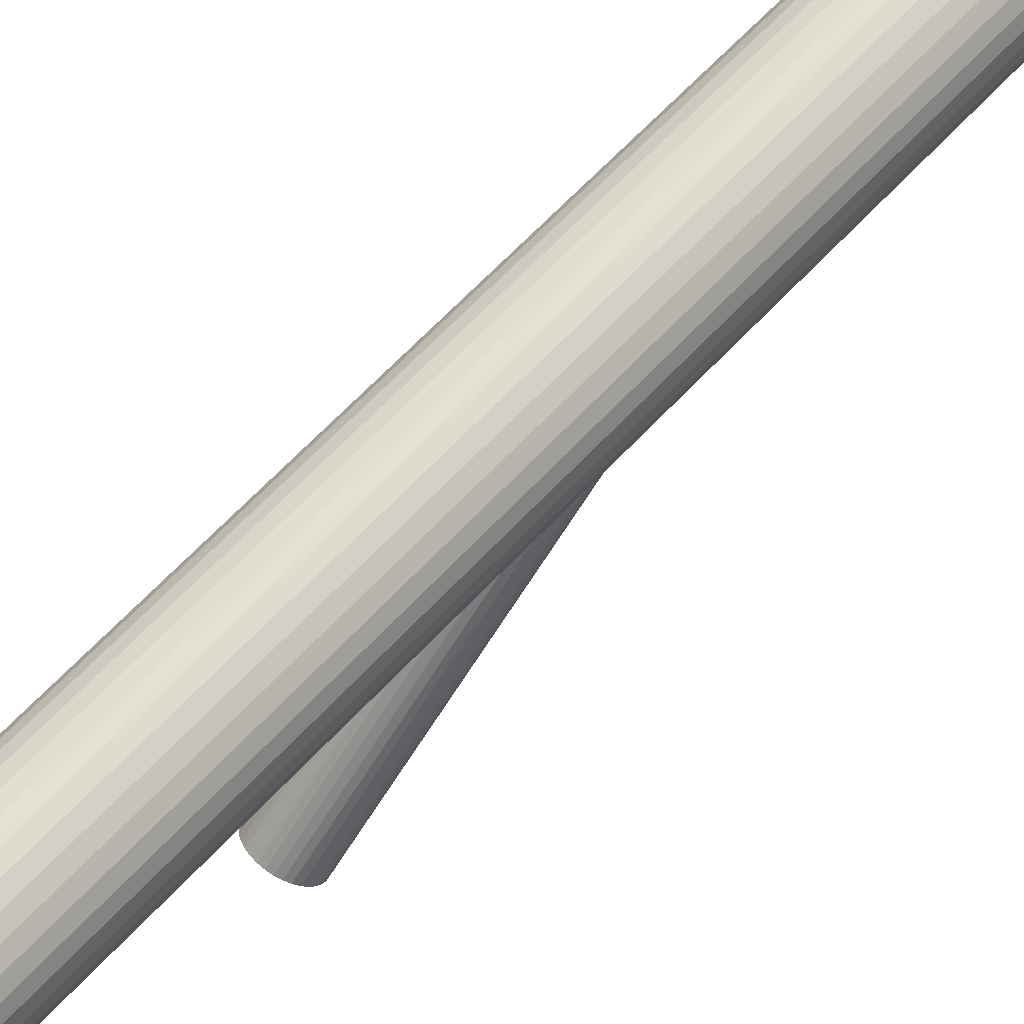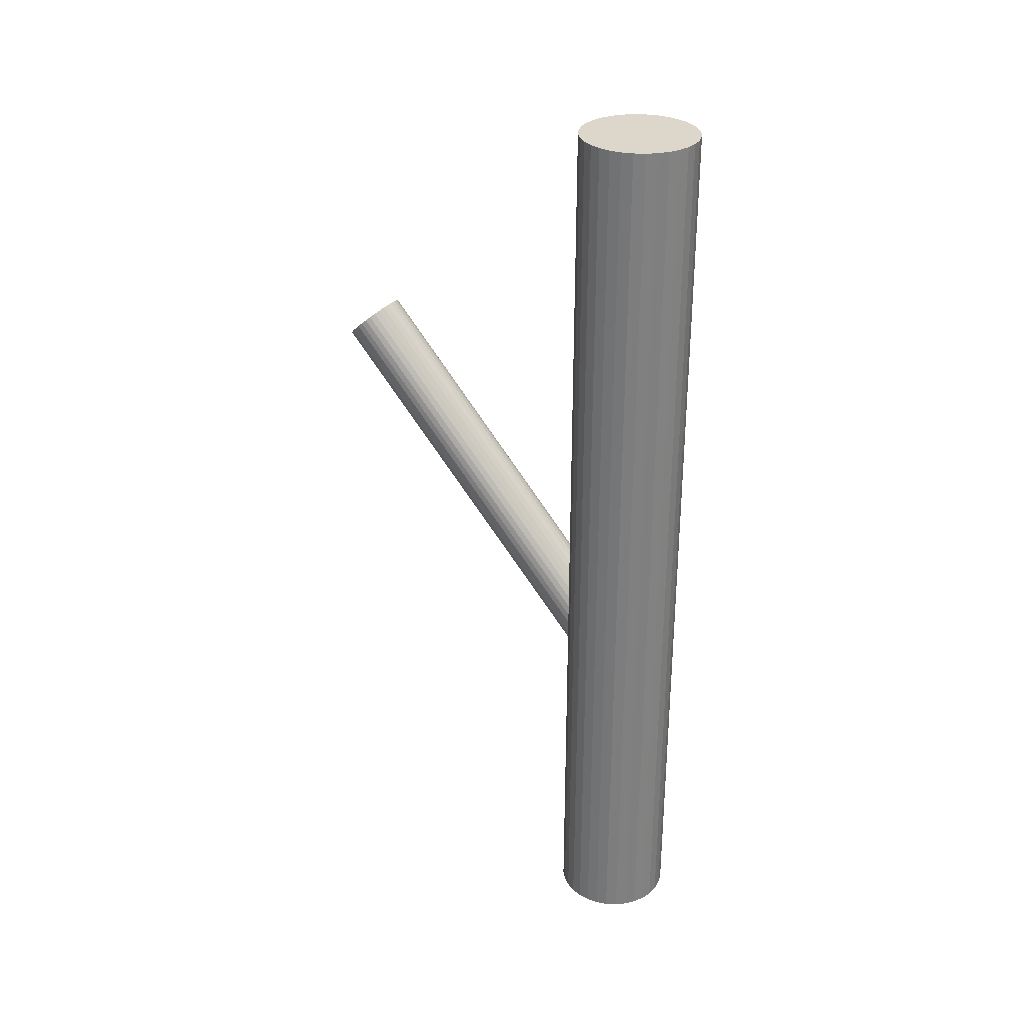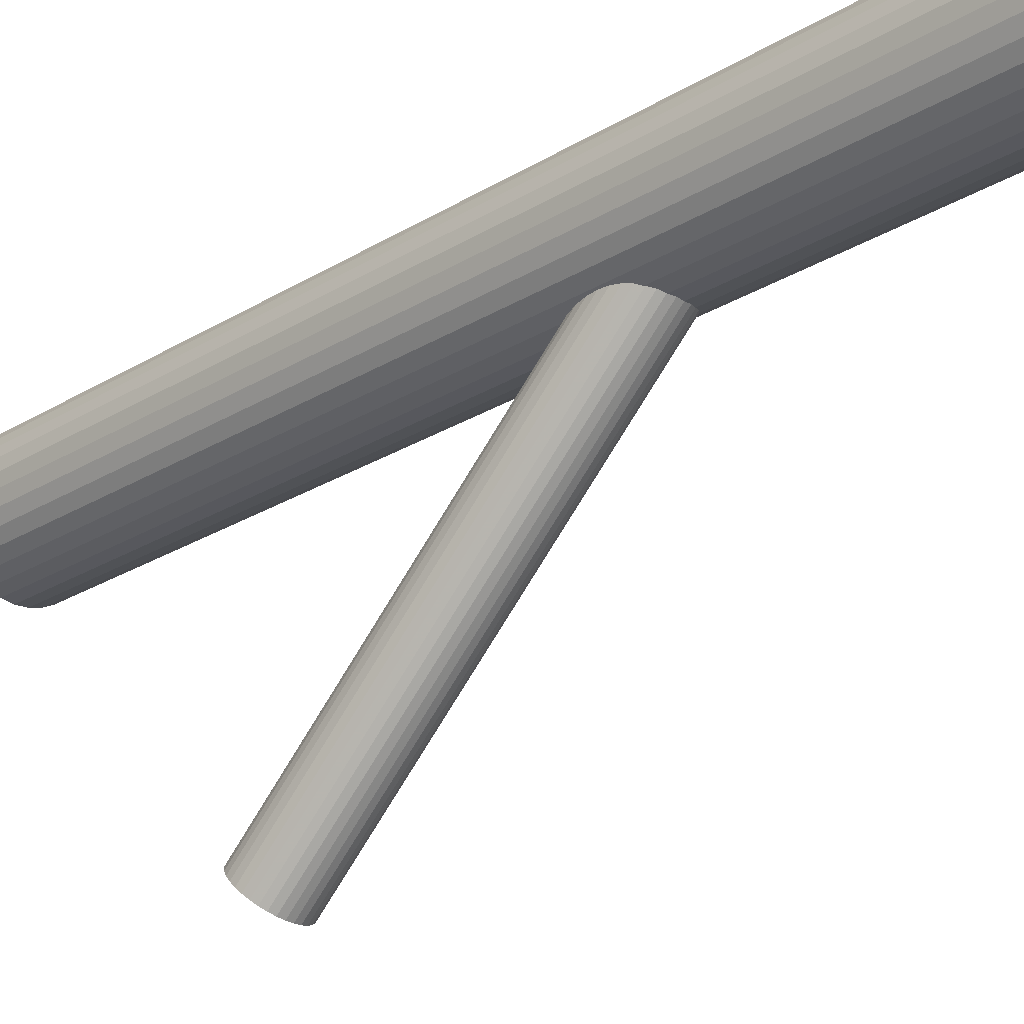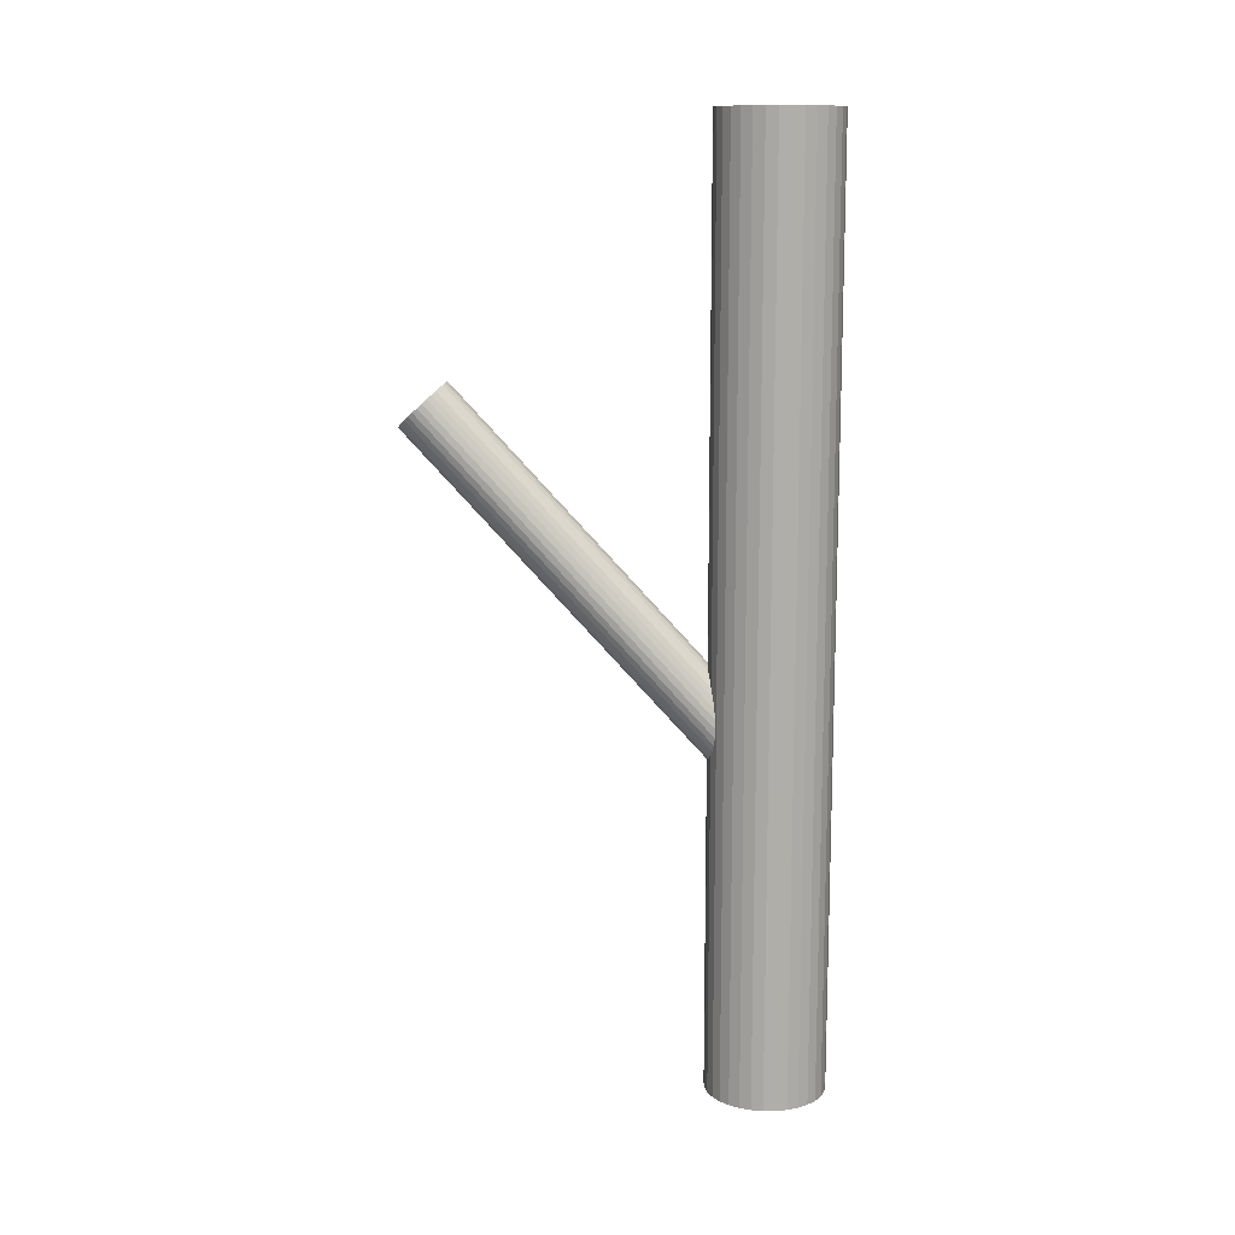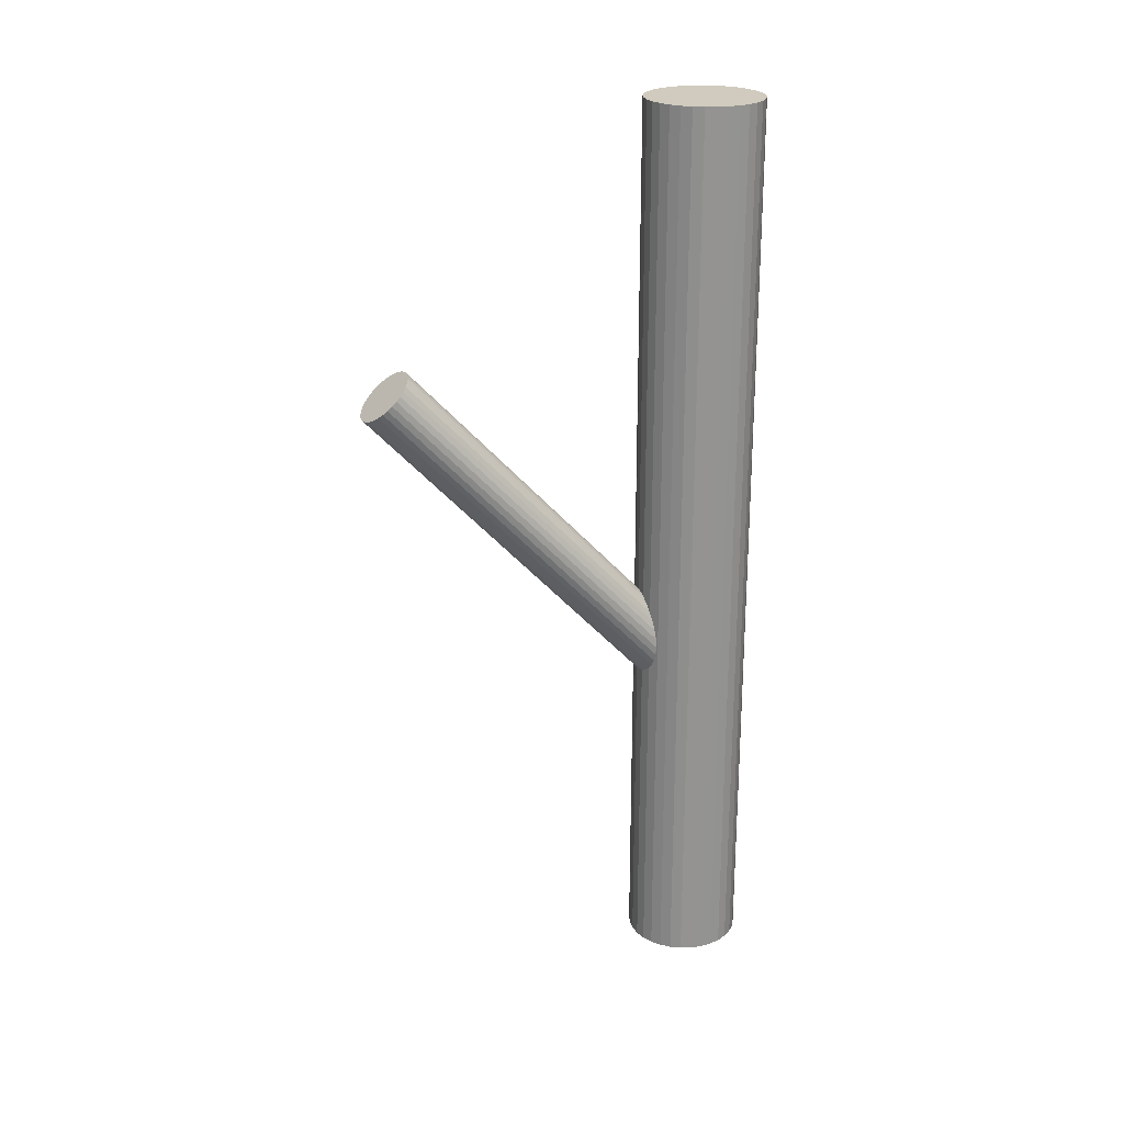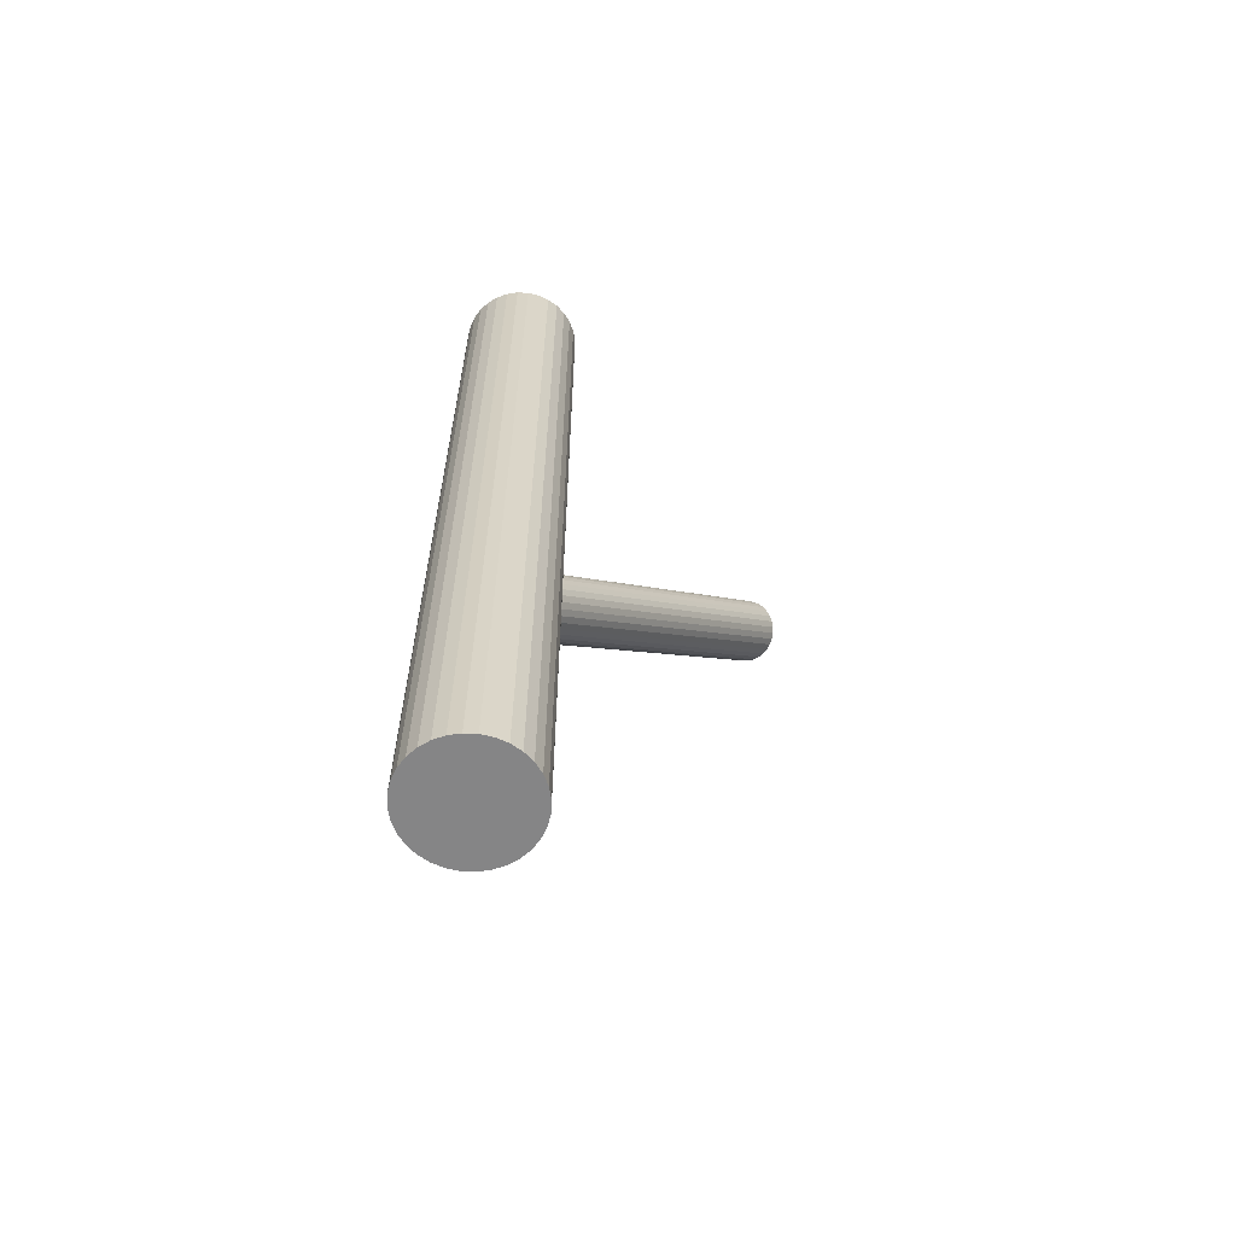
<metadata>
{"format":"obj","ext":"obj","renderer":"f3d","projection":"perspective","resolution":1024,"background":"white","views":[{"elev":67.1,"azim":43.5,"up":"+Y"},{"elev":30.4,"azim":121.9,"up":"+Z"},{"elev":-25.0,"azim":134.7,"up":"+Y"},{"elev":12.5,"azim":95.0,"up":"+Z"},{"elev":23.4,"azim":71.1,"up":"+Z"},{"elev":-61.9,"azim":-132.1,"up":"+Z"}]}
</metadata>
<code>
v -0 0.03184 0.1027
v -0 0.03184 -0.1027
v -0 0.01873 0.1027
v -0 0.01873 -0.1027
v 0 0.04496 0.1027
v 0 0.04496 -0.1027
v -0.007286 0.04275 0.1027
v -0.007286 0.04275 -0.1027
v -0.007286 0.02094 0.1027
v -0.007286 0.02094 -0.1027
v 0.01286 0.0344 0.1027
v 0.01286 0.0344 -0.1027
v 0.01286 0.02929 0.1027
v 0.01286 0.02929 -0.1027
v 0.009273 0.04112 0.1027
v 0.009273 0.04112 -0.1027
v 0.009273 0.02257 0.1027
v 0.009273 0.02257 -0.1027
v -0.01212 0.03686 0.1027
v -0.01212 0.03686 -0.1027
v -0.01212 0.02683 0.1027
v -0.01212 0.02683 -0.1027
v 0.0109 0.02456 0.1027
v 0.0109 0.02456 -0.1027
v 0.0109 0.03913 0.1027
v 0.0109 0.03913 -0.1027
v 0.005018 0.01973 0.1027
v 0.005018 0.01973 -0.1027
v 0.005018 0.04396 0.1027
v 0.005018 0.04396 -0.1027
v -0.01311 0.03184 0.1027
v -0.01311 0.03184 -0.1027
v 0.002558 0.04471 0.1027
v 0.002558 0.04471 -0.1027
v 0.002558 0.01898 0.1027
v 0.002558 0.01898 -0.1027
v -0.002558 0.04471 0.1027
v -0.002558 0.04471 -0.1027
v -0.002558 0.01898 0.1027
v -0.002558 0.01898 -0.1027
v 0.01311 0.03184 0.1027
v 0.01311 0.03184 -0.1027
v -0.005018 0.01973 0.1027
v -0.005018 0.01973 -0.1027
v -0.005018 0.04396 0.1027
v -0.005018 0.04396 -0.1027
v -0.0109 0.02456 0.1027
v -0.0109 0.02456 -0.1027
v -0.0109 0.03913 0.1027
v -0.0109 0.03913 -0.1027
v 0.01212 0.03686 0.1027
v 0.01212 0.03686 -0.1027
v 0.01212 0.02683 0.1027
v 0.01212 0.02683 -0.1027
v -0.009273 0.04112 0.1027
v -0.009273 0.04112 -0.1027
v -0.009273 0.02257 0.1027
v -0.009273 0.02257 -0.1027
v -0.01286 0.0344 0.1027
v -0.01286 0.0344 -0.1027
v -0.01286 0.02929 0.1027
v -0.01286 0.02929 -0.1027
v 0.007286 0.04275 0.1027
v 0.007286 0.04275 -0.1027
v 0.007286 0.02094 0.1027
v 0.007286 0.02094 -0.1027
v -0 -0.03988 0.04376
v -0 0.03184 -0.03363
v -0 -0.04496 0.03906
v -0 0.02677 -0.03834
v -0 -0.0348 0.04847
v -0 0.03692 -0.02893
v -0.005755 -0.03706 0.04638
v -0.005755 0.03466 -0.03102
v -0.005755 -0.0427 0.04115
v -0.005755 0.02902 -0.03624
v 0.003845 -0.0441 0.03985
v 0.003845 0.02762 -0.03754
v 0.003845 -0.03566 0.04767
v 0.003845 0.03606 -0.02972
v -0.006394 -0.04182 0.04196
v -0.006394 0.0299 -0.03543
v -0.006394 -0.03794 0.04556
v -0.006394 0.03379 -0.03183
v -0.004894 -0.04347 0.04044
v -0.004894 0.02825 -0.03696
v -0.004894 -0.03629 0.04709
v -0.004894 0.03543 -0.0303
v -0.006788 -0.03889 0.04468
v -0.006788 0.03283 -0.03271
v -0.006788 -0.04087 0.04284
v -0.006788 0.03085 -0.03455
v -0.006921 -0.03988 0.04376
v -0.006921 0.03184 -0.03363
v -0.002649 -0.04457 0.03942
v -0.002649 0.02715 -0.03798
v -0.002649 -0.03519 0.04811
v -0.002649 0.03653 -0.02928
v 0.00135 -0.04486 0.03915
v 0.00135 0.02686 -0.03824
v 0.00135 -0.0349 0.04838
v 0.00135 0.03682 -0.02902
v -0.00135 -0.04486 0.03915
v -0.00135 0.02686 -0.03824
v -0.00135 -0.0349 0.04838
v -0.00135 0.03682 -0.02902
v 0.002649 -0.04457 0.03942
v 0.002649 0.02715 -0.03798
v 0.002649 -0.03519 0.04811
v 0.002649 0.03653 -0.02928
v 0.006921 -0.03988 0.04376
v 0.006921 0.03184 -0.03363
v 0.006788 -0.03889 0.04468
v 0.006788 0.03283 -0.03271
v 0.006788 -0.04087 0.04284
v 0.006788 0.03085 -0.03455
v 0.004894 -0.04347 0.04044
v 0.004894 0.02825 -0.03696
v 0.004894 -0.03629 0.04709
v 0.004894 0.03543 -0.0303
v 0.006394 -0.04182 0.04196
v 0.006394 0.0299 -0.03543
v 0.006394 -0.03794 0.04556
v 0.006394 0.03379 -0.03183
v -0.003845 -0.0441 0.03985
v -0.003845 0.02762 -0.03754
v -0.003845 -0.03566 0.04767
v -0.003845 0.03606 -0.02972
v 0.005755 -0.03706 0.04638
v 0.005755 0.03466 -0.03102
v 0.005755 -0.0427 0.04115
v 0.005755 0.02902 -0.03624
f 42 2 12
f 42 12 41
f 41 12 11
f 41 11 1
f 12 2 52
f 12 52 11
f 11 52 51
f 11 51 1
f 52 2 26
f 52 26 51
f 51 26 25
f 51 25 1
f 26 2 16
f 26 16 25
f 25 16 15
f 25 15 1
f 16 2 64
f 16 64 15
f 15 64 63
f 15 63 1
f 64 2 30
f 64 30 63
f 63 30 29
f 63 29 1
f 30 2 34
f 30 34 29
f 29 34 33
f 29 33 1
f 34 2 6
f 34 6 33
f 33 6 5
f 33 5 1
f 6 2 38
f 6 38 5
f 5 38 37
f 5 37 1
f 38 2 46
f 38 46 37
f 37 46 45
f 37 45 1
f 46 2 8
f 46 8 45
f 45 8 7
f 45 7 1
f 8 2 56
f 8 56 7
f 7 56 55
f 7 55 1
f 56 2 50
f 56 50 55
f 55 50 49
f 55 49 1
f 50 2 20
f 50 20 49
f 49 20 19
f 49 19 1
f 20 2 60
f 20 60 19
f 19 60 59
f 19 59 1
f 60 2 32
f 60 32 59
f 59 32 31
f 59 31 1
f 32 2 62
f 32 62 31
f 31 62 61
f 31 61 1
f 62 2 22
f 62 22 61
f 61 22 21
f 61 21 1
f 22 2 48
f 22 48 21
f 21 48 47
f 21 47 1
f 48 2 58
f 48 58 47
f 47 58 57
f 47 57 1
f 58 2 10
f 58 10 57
f 57 10 9
f 57 9 1
f 10 2 44
f 10 44 9
f 9 44 43
f 9 43 1
f 44 2 40
f 44 40 43
f 43 40 39
f 43 39 1
f 40 2 4
f 40 4 39
f 39 4 3
f 39 3 1
f 4 2 36
f 4 36 3
f 3 36 35
f 3 35 1
f 36 2 28
f 36 28 35
f 35 28 27
f 35 27 1
f 28 2 66
f 28 66 27
f 27 66 65
f 27 65 1
f 66 2 18
f 66 18 65
f 65 18 17
f 65 17 1
f 18 2 24
f 18 24 17
f 17 24 23
f 17 23 1
f 24 2 54
f 24 54 23
f 23 54 53
f 23 53 1
f 54 2 14
f 54 14 53
f 53 14 13
f 53 13 1
f 14 2 42
f 14 42 13
f 13 42 41
f 13 41 1
f 112 68 114
f 112 114 111
f 111 114 113
f 111 113 67
f 114 68 124
f 114 124 113
f 113 124 123
f 113 123 67
f 124 68 130
f 124 130 123
f 123 130 129
f 123 129 67
f 130 68 120
f 130 120 129
f 129 120 119
f 129 119 67
f 120 68 80
f 120 80 119
f 119 80 79
f 119 79 67
f 80 68 110
f 80 110 79
f 79 110 109
f 79 109 67
f 110 68 102
f 110 102 109
f 109 102 101
f 109 101 67
f 102 68 72
f 102 72 101
f 101 72 71
f 101 71 67
f 72 68 106
f 72 106 71
f 71 106 105
f 71 105 67
f 106 68 98
f 106 98 105
f 105 98 97
f 105 97 67
f 98 68 128
f 98 128 97
f 97 128 127
f 97 127 67
f 128 68 88
f 128 88 127
f 127 88 87
f 127 87 67
f 88 68 74
f 88 74 87
f 87 74 73
f 87 73 67
f 74 68 84
f 74 84 73
f 73 84 83
f 73 83 67
f 84 68 90
f 84 90 83
f 83 90 89
f 83 89 67
f 90 68 94
f 90 94 89
f 89 94 93
f 89 93 67
f 94 68 92
f 94 92 93
f 93 92 91
f 93 91 67
f 92 68 82
f 92 82 91
f 91 82 81
f 91 81 67
f 82 68 76
f 82 76 81
f 81 76 75
f 81 75 67
f 76 68 86
f 76 86 75
f 75 86 85
f 75 85 67
f 86 68 126
f 86 126 85
f 85 126 125
f 85 125 67
f 126 68 96
f 126 96 125
f 125 96 95
f 125 95 67
f 96 68 104
f 96 104 95
f 95 104 103
f 95 103 67
f 104 68 70
f 104 70 103
f 103 70 69
f 103 69 67
f 70 68 100
f 70 100 69
f 69 100 99
f 69 99 67
f 100 68 108
f 100 108 99
f 99 108 107
f 99 107 67
f 108 68 78
f 108 78 107
f 107 78 77
f 107 77 67
f 78 68 118
f 78 118 77
f 77 118 117
f 77 117 67
f 118 68 132
f 118 132 117
f 117 132 131
f 117 131 67
f 132 68 122
f 132 122 131
f 131 122 121
f 131 121 67
f 122 68 116
f 122 116 121
f 121 116 115
f 121 115 67
f 116 68 112
f 116 112 115
f 115 112 111
f 115 111 67

</code>
